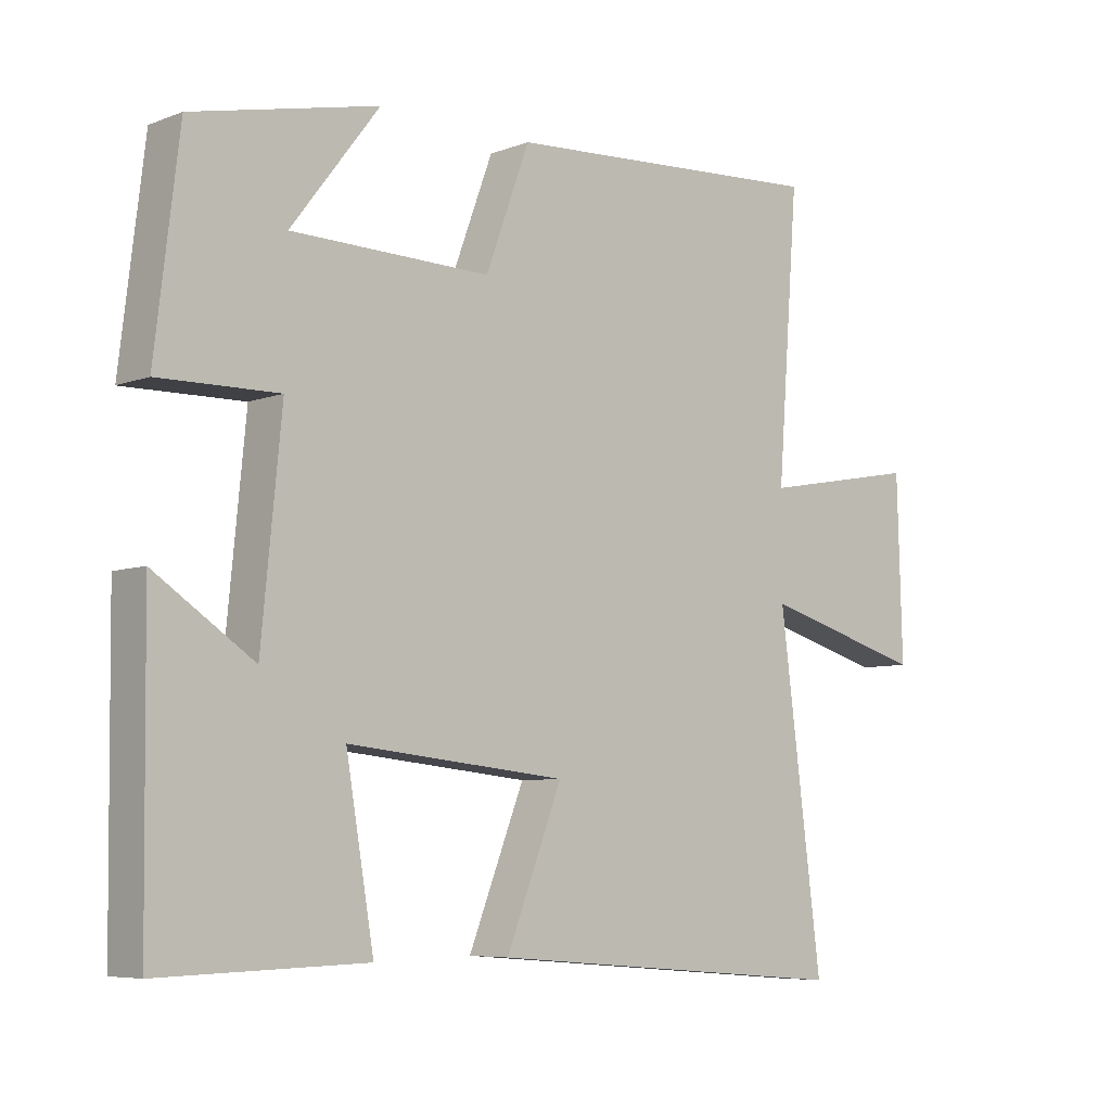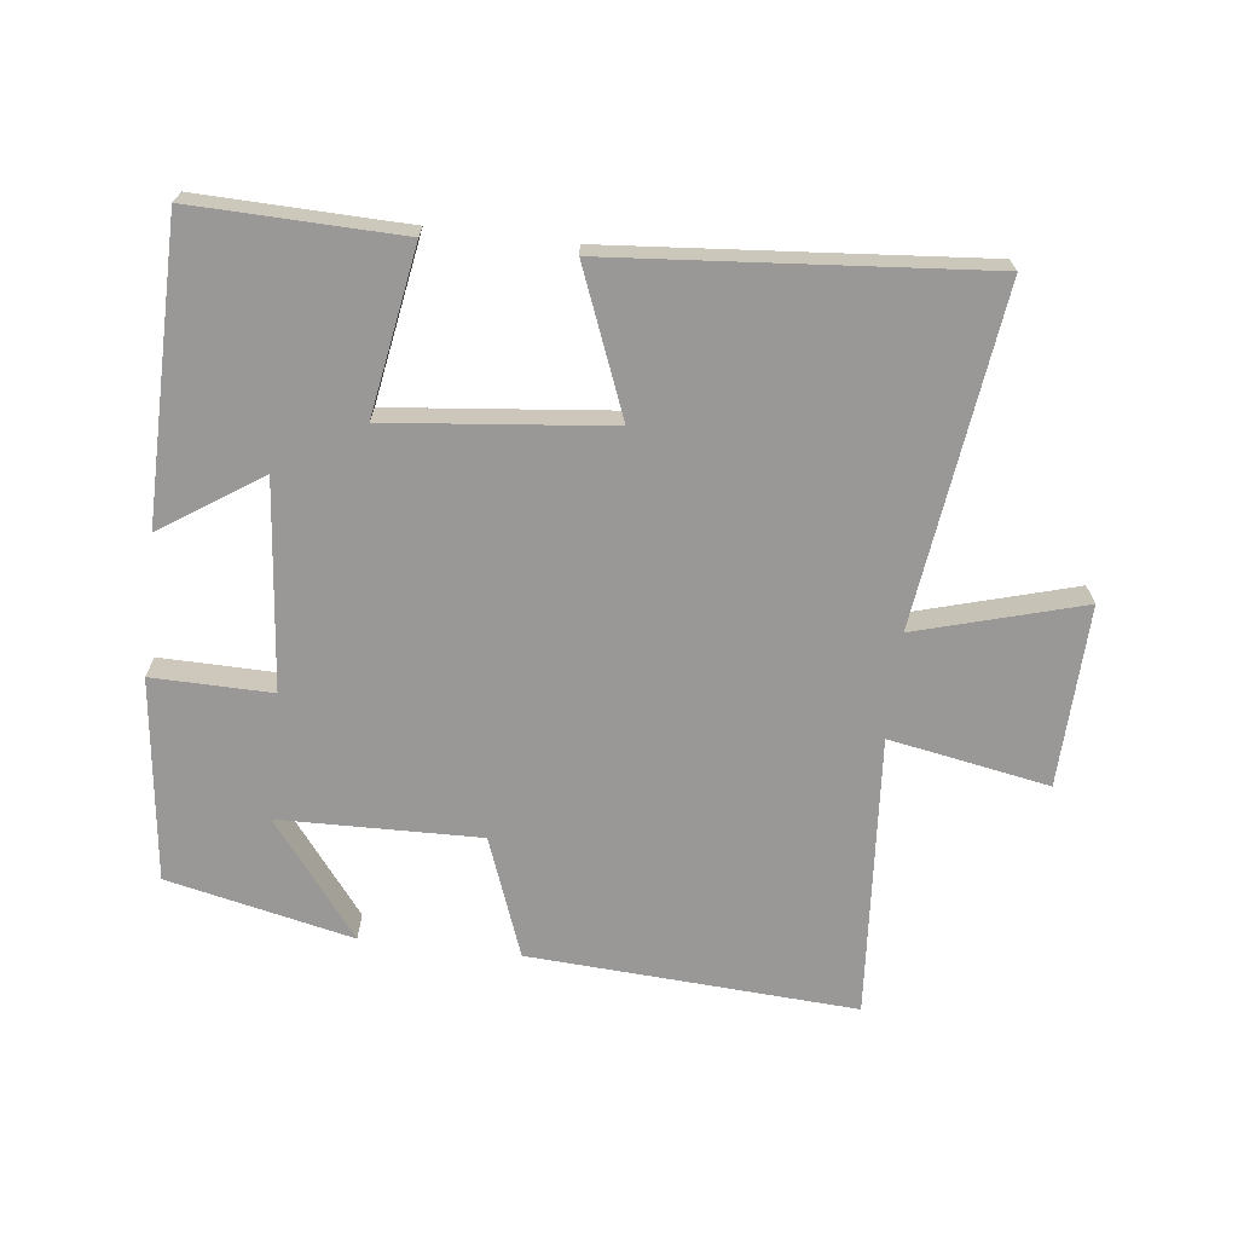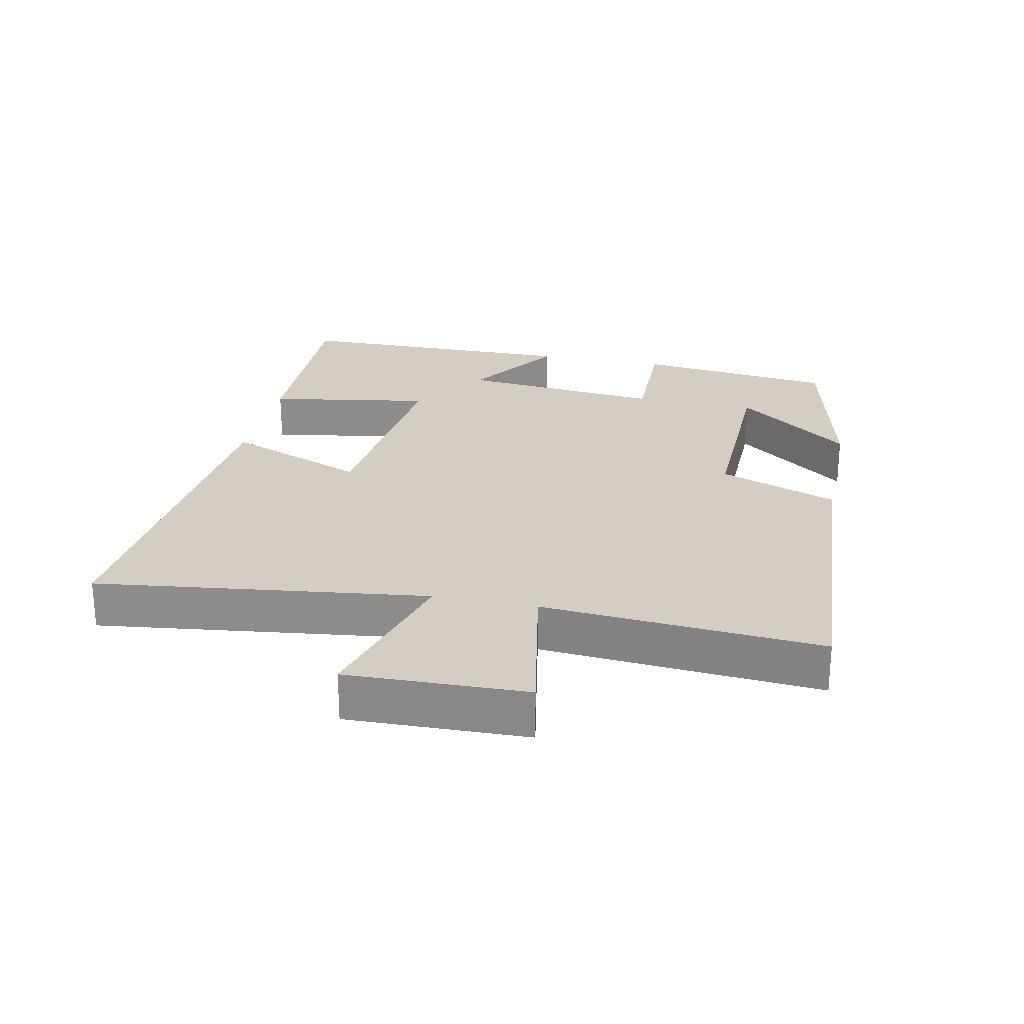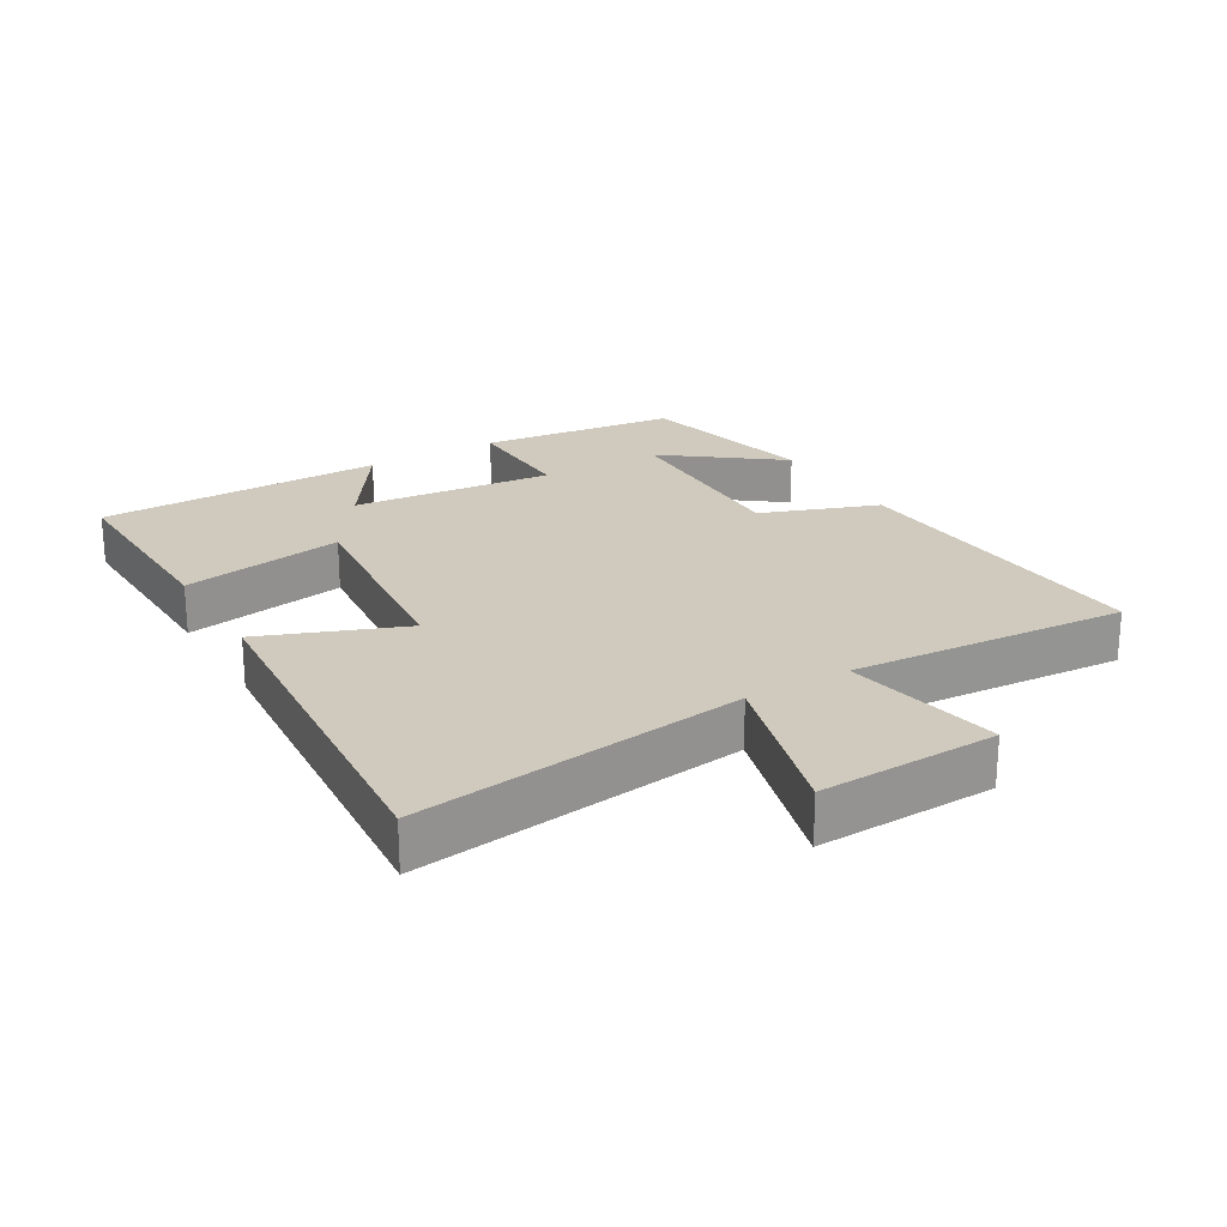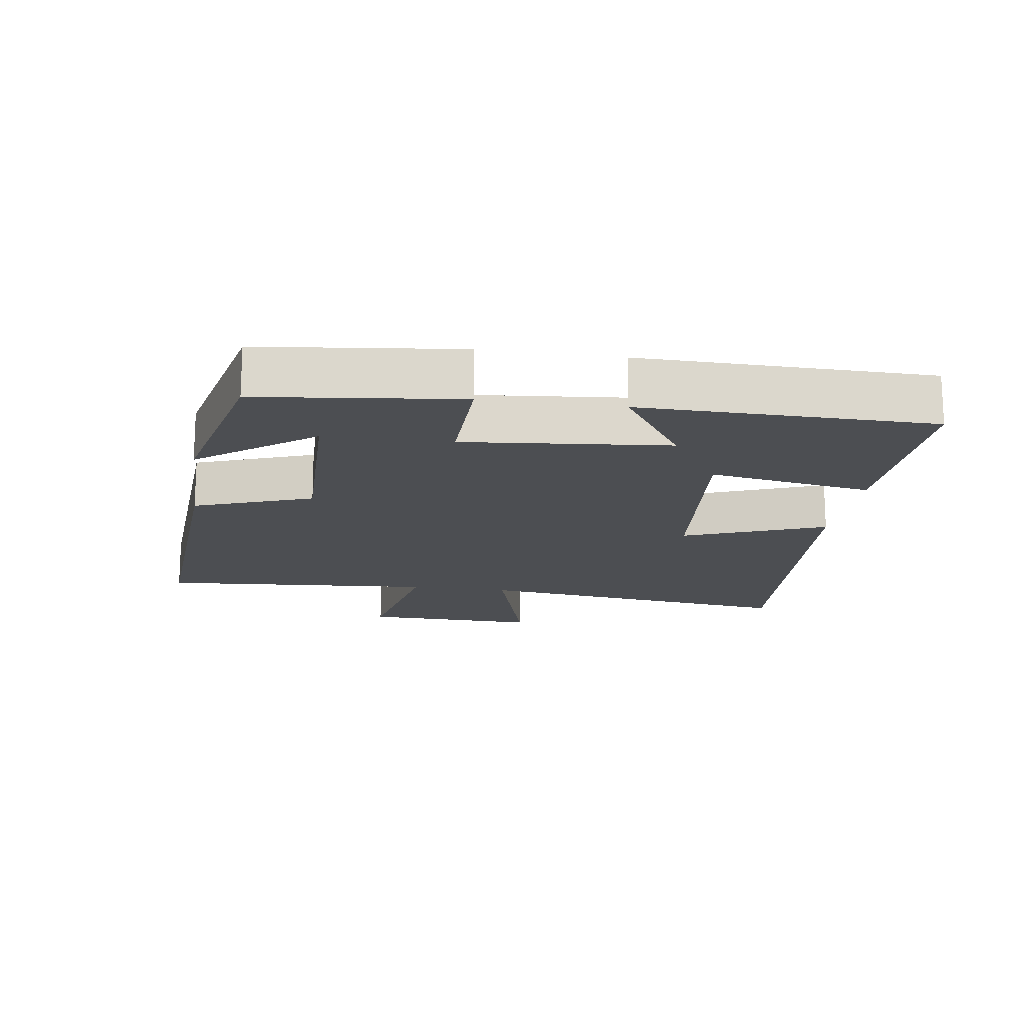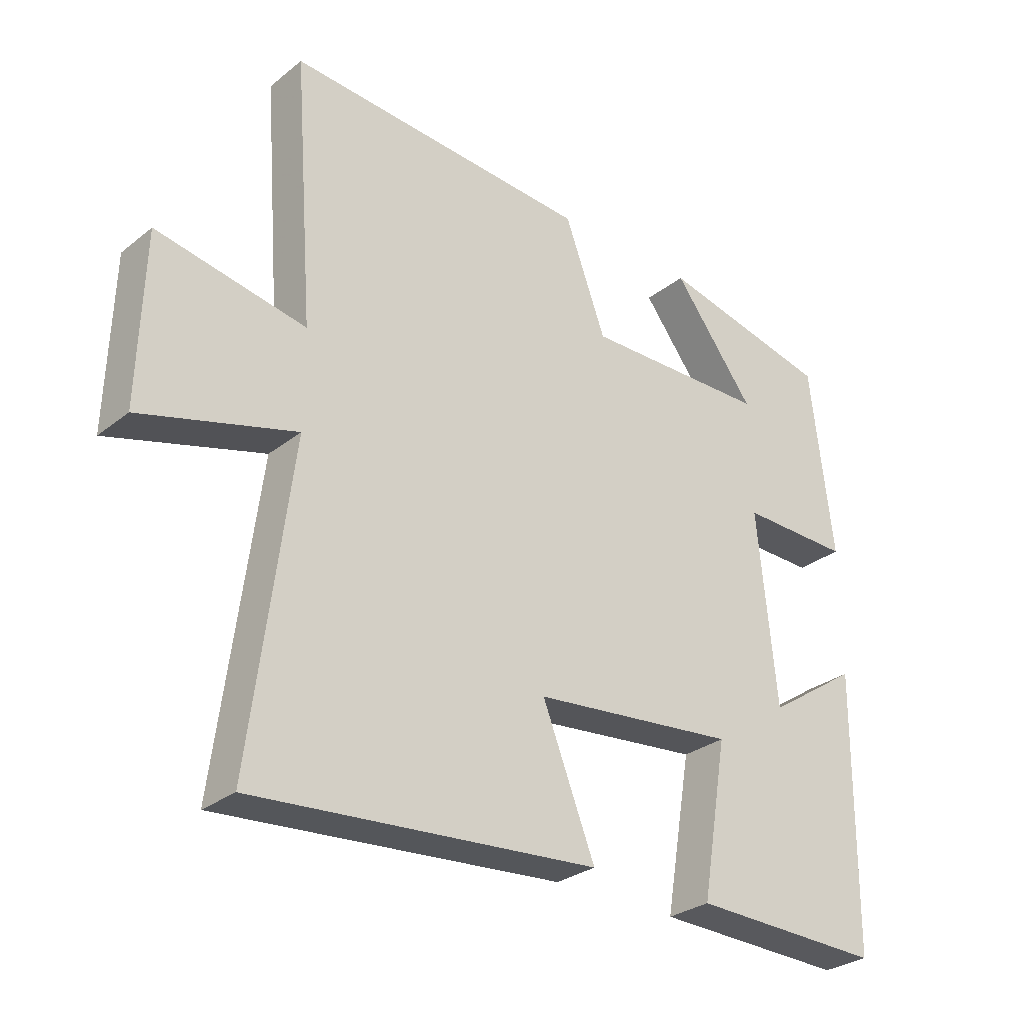
<metadata>
{"format":"obj","ext":"obj","renderer":"f3d","projection":"perspective","resolution":1024,"background":"white","views":[{"elev":-6.6,"azim":137.9,"up":"+Z"},{"elev":-68.6,"azim":173.3,"up":"+Y"},{"elev":25.2,"azim":-78.1,"up":"+Y"},{"elev":23.1,"azim":-120.8,"up":"+Y"},{"elev":-16.5,"azim":81.5,"up":"+Y"},{"elev":-29.2,"azim":-40.8,"up":"+Z"}]}
</metadata>
<code>
v -0.532 0.07 0.53
v -0.045 0.07 0.5
v 0.021 0.07 0.322
v 0.319 0.07 0.328
v 0.187 0.07 0.5
v 0.464 0.07 0.438
v 0.5 0.07 0.136
v 0.322 0.07 0.139
v 0.352 0.07 -0.169
v 0.5 0.07 -0.07
v 0.495 0.07 -0.508
v 0.187 0.07 -0.5
v 0.229 0.07 -0.253
v -0.099 0.07 -0.287
v -0.015 0.07 -0.5
v -0.564 0.07 -0.545
v -0.5 0.07 -0.046
v -0.746 0.07 -0.116
v -0.738 0.07 0.154
v -0.5 0.07 0.11
v -0.532 0 0.53
v -0.045 0 0.5
v 0.021 0 0.322
v 0.319 0 0.328
v 0.187 0 0.5
v 0.464 0 0.438
v 0.5 0 0.136
v 0.322 0 0.139
v 0.352 0 -0.169
v 0.5 0 -0.07
v 0.495 0 -0.508
v 0.187 0 -0.5
v 0.229 0 -0.253
v -0.099 0 -0.287
v -0.015 0 -0.5
v -0.564 0 -0.545
v -0.5 0 -0.046
v -0.746 0 -0.116
v -0.738 0 0.154
v -0.5 0 0.11
f 17 18 19 20
f 14 15 16 17
f 13 14 17 20
f 11 12 13
f 10 11 13
f 9 10 13
f 13 20 1
f 9 13 1
f 8 9 1
f 4 5 6 7
f 3 4 7 8
f 1 2 3
f 1 3 8
f 40 39 38 37
f 37 36 35 34
f 40 37 34 33
f 33 32 31
f 33 31 30
f 33 30 29
f 21 40 33
f 21 33 29
f 21 29 28
f 27 26 25 24
f 28 27 24 23
f 23 22 21
f 28 23 21
f 1 21 22 2
f 2 22 23 3
f 3 23 24 4
f 4 24 25 5
f 5 25 26 6
f 6 26 27 7
f 7 27 28 8
f 8 28 29 9
f 9 29 30 10
f 10 30 31 11
f 11 31 32 12
f 12 32 33 13
f 13 33 34 14
f 14 34 35 15
f 15 35 36 16
f 16 36 37 17
f 17 37 38 18
f 18 38 39 19
f 19 39 40 20
f 20 40 21 1

</code>
